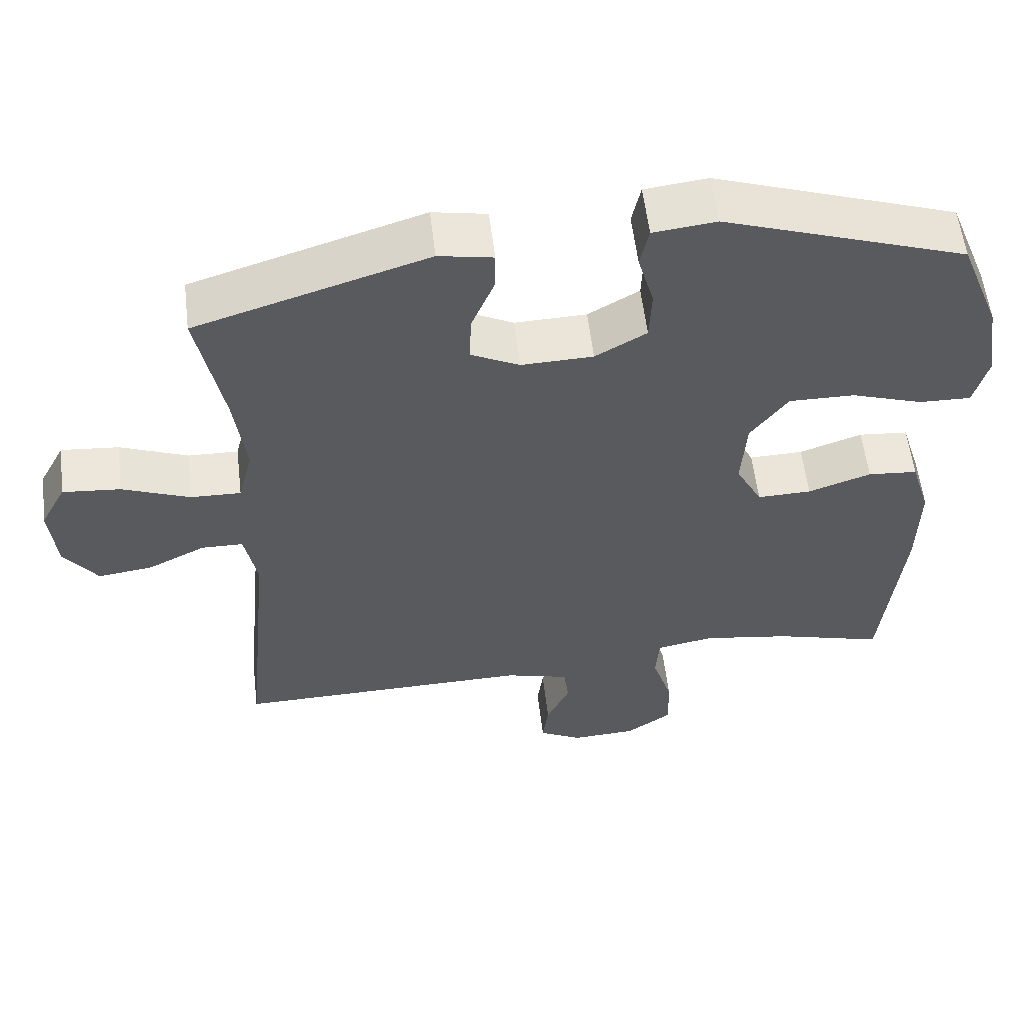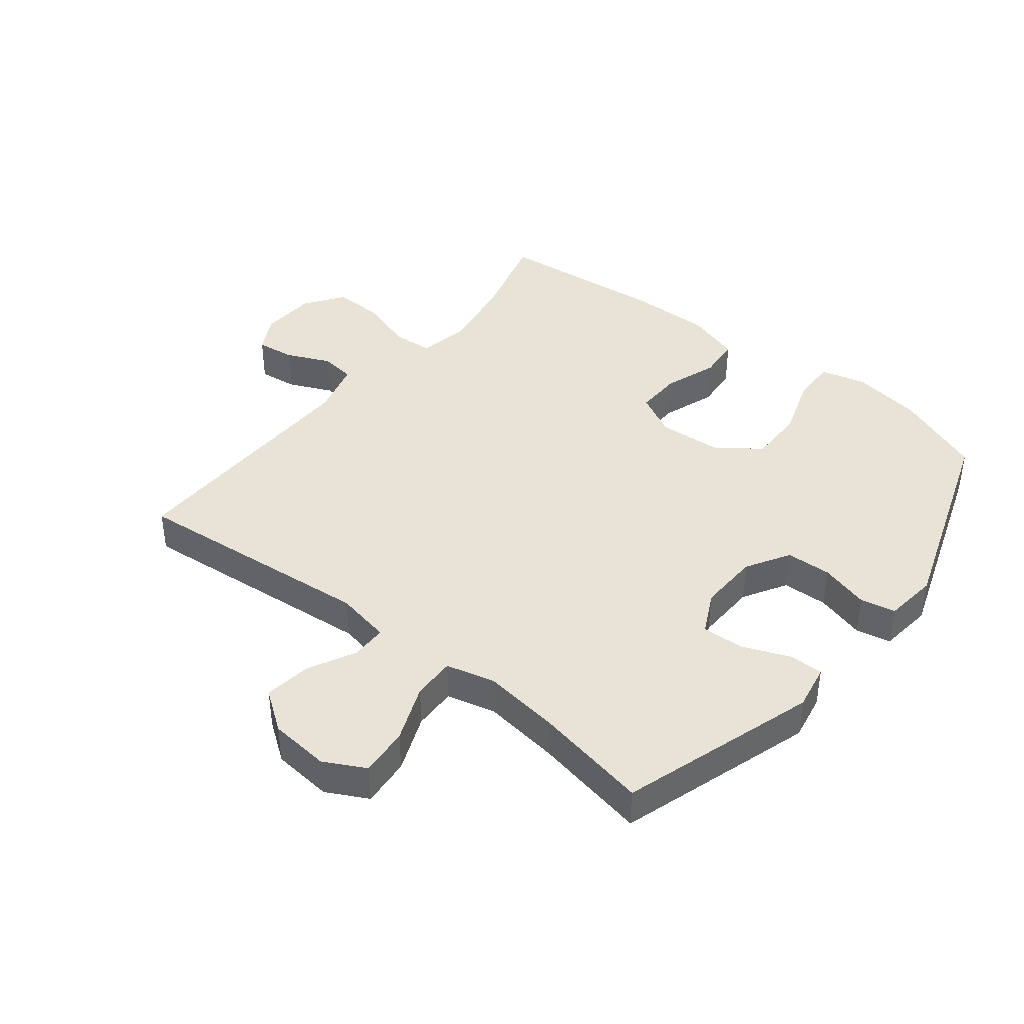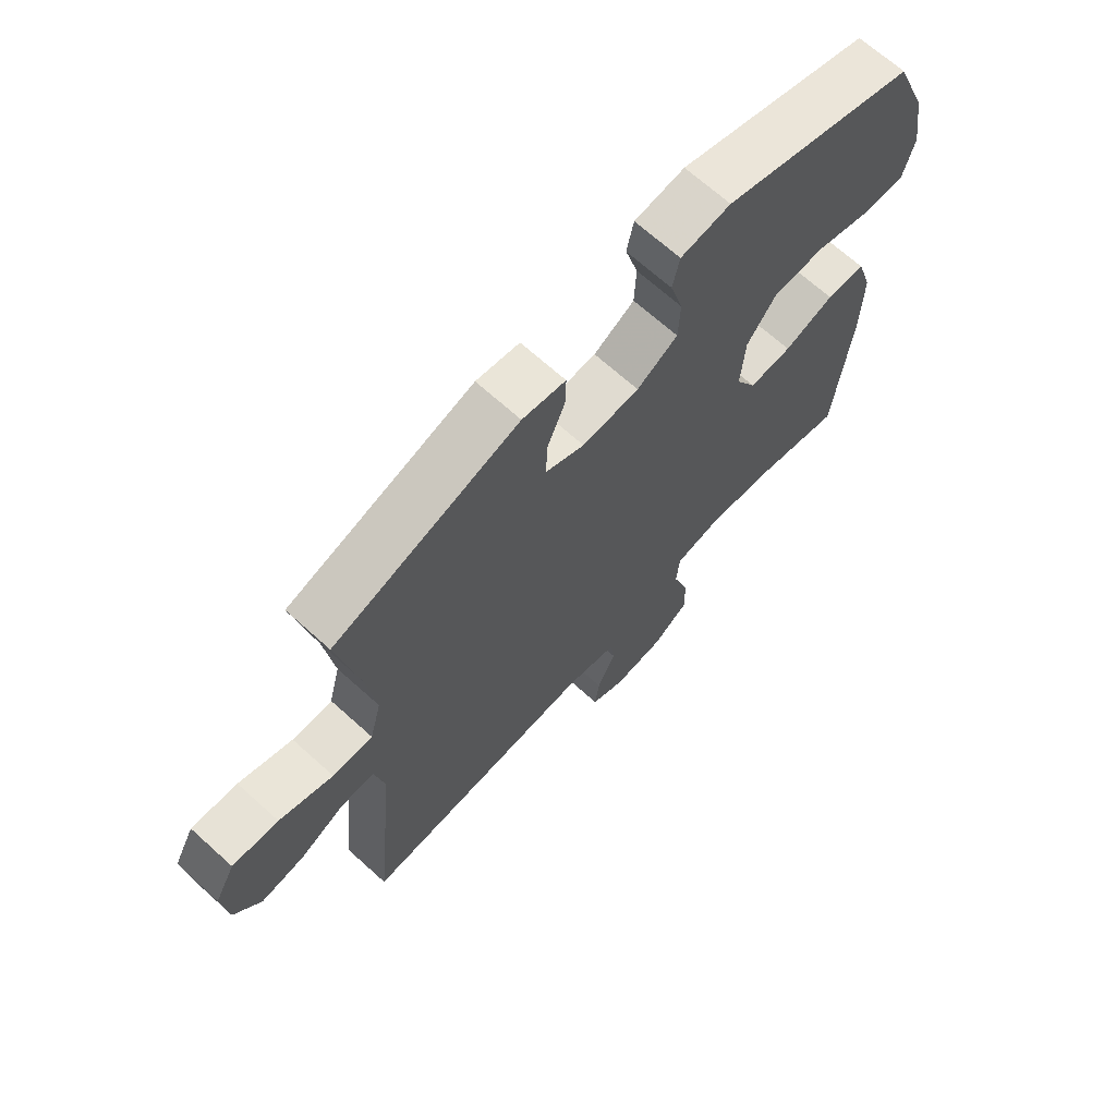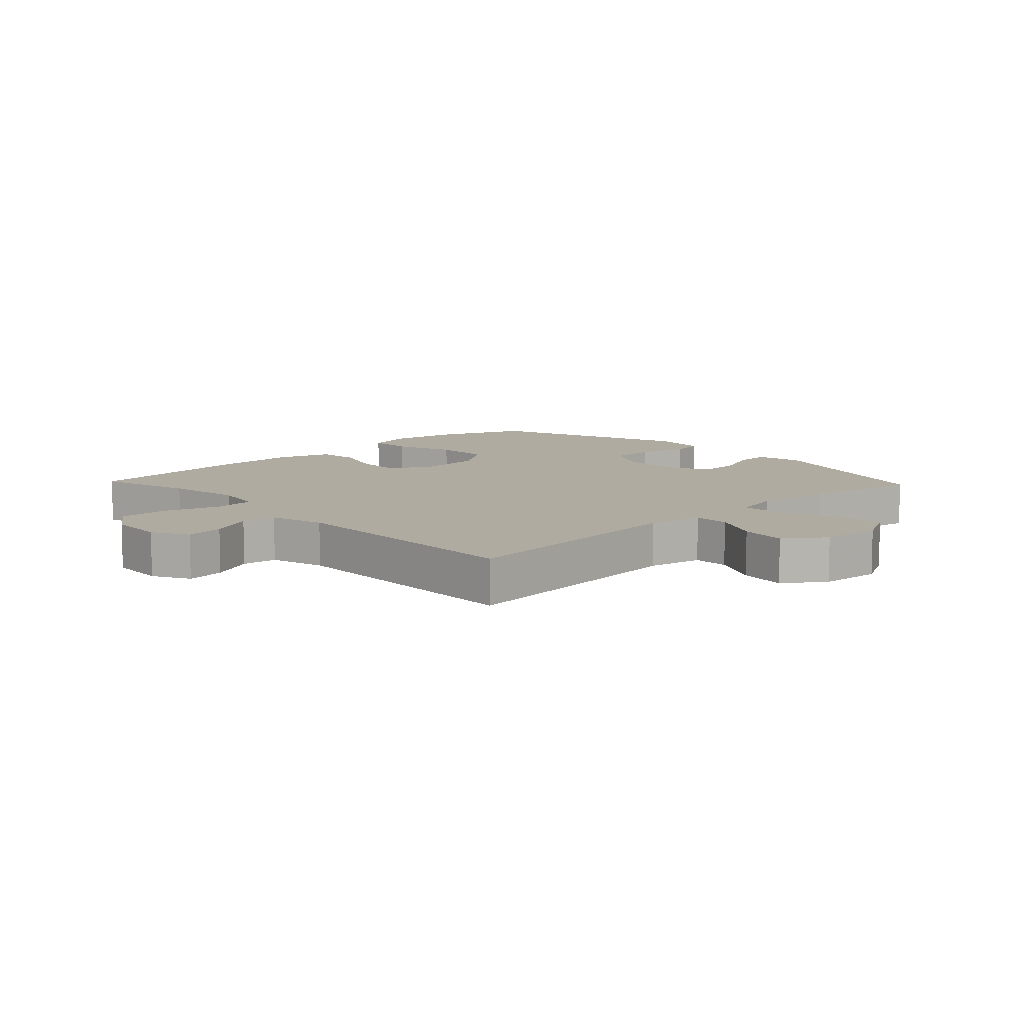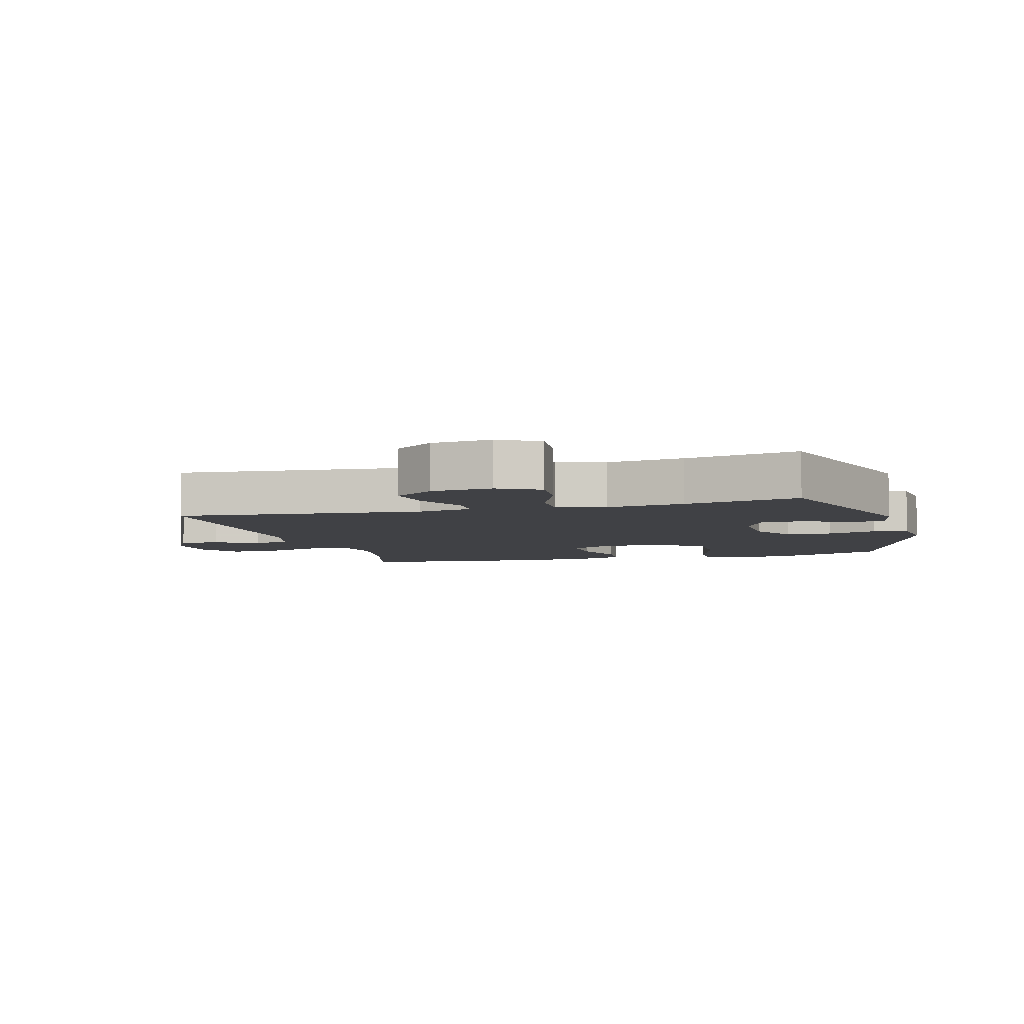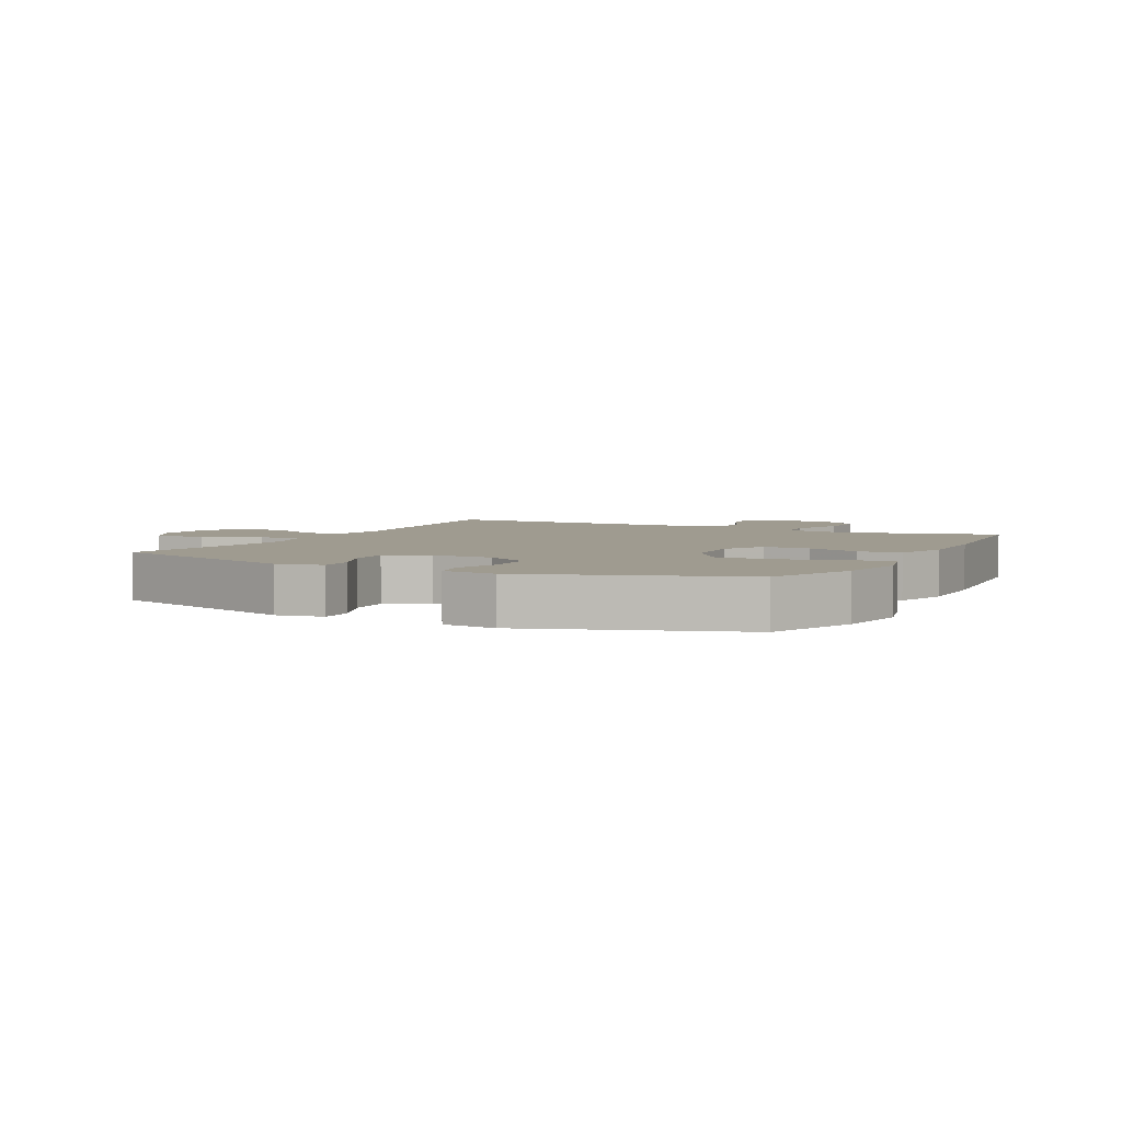
<metadata>
{"format":"obj","ext":"obj","renderer":"f3d","projection":"perspective","resolution":1024,"background":"white","views":[{"elev":57.5,"azim":-6.8,"up":"+Z"},{"elev":41.4,"azim":-51.4,"up":"+Y"},{"elev":68.4,"azim":-47.9,"up":"+Z"},{"elev":9.8,"azim":-133.5,"up":"+Y"},{"elev":-5.8,"azim":-74.5,"up":"+Y"},{"elev":4.1,"azim":27.2,"up":"+Y"}]}
</metadata>
<code>
v -0.5 0.07 0.5
v -0.184 0.07 0.599
v -0.11 0.07 0.585
v -0.111 0.07 0.53
v -0.142 0.07 0.454
v -0.145 0.07 0.387
v -0.078 0.07 0.353
v 0.02 0.07 0.356
v 0.09 0.07 0.397
v 0.093 0.07 0.47
v 0.071 0.07 0.549
v 0.083 0.07 0.605
v 0.169 0.07 0.615
v 0.5 0.07 0.5
v 0.556 0.07 0.358
v 0.574 0.07 0.244
v 0.555 0.07 0.171
v 0.484 0.07 0.173
v 0.386 0.07 0.206
v 0.296 0.07 0.207
v 0.245 0.07 0.137
v 0.238 0.07 0.036
v 0.274 0.07 -0.033
v 0.348 0.07 -0.031
v 0.434 0.07 -0.001
v 0.502 0.07 -0.007
v 0.529 0.07 -0.094
v 0.527 0.07 -0.227
v 0.5 0.07 -0.5
v 0.349 0.07 -0.458
v 0.228 0.07 -0.439
v 0.149 0.07 -0.454
v 0.144 0.07 -0.518
v 0.172 0.07 -0.608
v 0.174 0.07 -0.688
v 0.112 0.07 -0.732
v 0.022 0.07 -0.737
v -0.037 0.07 -0.705
v -0.029 0.07 -0.643
v 0.003 0.07 -0.573
v -0.004 0.07 -0.517
v -0.092 0.07 -0.493
v -0.5 0.07 -0.5
v -0.462 0.07 -0.107
v -0.479 0.07 -0.019
v -0.536 0.07 -0.018
v -0.614 0.07 -0.057
v -0.689 0.07 -0.067
v -0.735 0.07 -0.003
v -0.744 0.07 0.094
v -0.709 0.07 0.16
v -0.63 0.07 0.153
v -0.538 0.07 0.116
v -0.469 0.07 0.114
v -0.449 0.07 0.193
v -0.465 0.07 0.317
v -0.5 0 0.5
v -0.184 0 0.599
v -0.11 0 0.585
v -0.111 0 0.53
v -0.142 0 0.454
v -0.145 0 0.387
v -0.078 0 0.353
v 0.02 0 0.356
v 0.09 0 0.397
v 0.093 0 0.47
v 0.071 0 0.549
v 0.083 0 0.605
v 0.169 0 0.615
v 0.5 0 0.5
v 0.556 0 0.358
v 0.574 0 0.244
v 0.555 0 0.171
v 0.484 0 0.173
v 0.386 0 0.206
v 0.296 0 0.207
v 0.245 0 0.137
v 0.238 0 0.036
v 0.274 0 -0.033
v 0.348 0 -0.031
v 0.434 0 -0.001
v 0.502 0 -0.007
v 0.529 0 -0.094
v 0.527 0 -0.227
v 0.5 0 -0.5
v 0.349 0 -0.458
v 0.228 0 -0.439
v 0.149 0 -0.454
v 0.144 0 -0.518
v 0.172 0 -0.608
v 0.174 0 -0.688
v 0.112 0 -0.732
v 0.022 0 -0.737
v -0.037 0 -0.705
v -0.029 0 -0.643
v 0.003 0 -0.573
v -0.004 0 -0.517
v -0.092 0 -0.493
v -0.5 0 -0.5
v -0.462 0 -0.107
v -0.479 0 -0.019
v -0.536 0 -0.018
v -0.614 0 -0.057
v -0.689 0 -0.067
v -0.735 0 -0.003
v -0.744 0 0.094
v -0.709 0 0.16
v -0.63 0 0.153
v -0.538 0 0.116
v -0.469 0 0.114
v -0.449 0 0.193
v -0.465 0 0.317
f 50 51 52 53
f 50 53 54
f 49 50 54
f 46 47 48 49
f 45 46 49 54
f 44 45 54 55
f 42 43 44
f 41 42 44 55
f 37 38 39 40
f 35 36 37 40
f 33 34 35 40
f 32 33 40 41
f 27 28 29 30
f 27 30 31
f 24 25 26 27
f 23 24 27 31
f 22 23 31 32
f 16 17 18 19
f 16 19 20
f 15 16 20
f 14 15 20
f 13 14 20 21
f 10 11 12 13
f 9 10 13 21
f 2 3 4 5
f 56 1 2 5
f 56 5 6
f 55 56 6 7
f 41 55 7 8
f 21 22 32 41
f 8 9 21 41
f 109 108 107 106
f 110 109 106
f 110 106 105
f 105 104 103 102
f 110 105 102 101
f 111 110 101 100
f 100 99 98
f 111 100 98 97
f 96 95 94 93
f 96 93 92 91
f 96 91 90 89
f 97 96 89 88
f 86 85 84 83
f 87 86 83
f 83 82 81 80
f 87 83 80 79
f 88 87 79 78
f 75 74 73 72
f 76 75 72
f 76 72 71
f 76 71 70
f 77 76 70 69
f 69 68 67 66
f 77 69 66 65
f 61 60 59 58
f 61 58 57 112
f 62 61 112
f 63 62 112 111
f 64 63 111 97
f 97 88 78 77
f 97 77 65 64
f 1 57 58 2
f 2 58 59 3
f 3 59 60 4
f 4 60 61 5
f 5 61 62 6
f 6 62 63 7
f 7 63 64 8
f 8 64 65 9
f 9 65 66 10
f 10 66 67 11
f 11 67 68 12
f 12 68 69 13
f 13 69 70 14
f 14 70 71 15
f 15 71 72 16
f 16 72 73 17
f 17 73 74 18
f 18 74 75 19
f 19 75 76 20
f 20 76 77 21
f 21 77 78 22
f 22 78 79 23
f 23 79 80 24
f 24 80 81 25
f 25 81 82 26
f 26 82 83 27
f 27 83 84 28
f 28 84 85 29
f 29 85 86 30
f 30 86 87 31
f 31 87 88 32
f 32 88 89 33
f 33 89 90 34
f 34 90 91 35
f 35 91 92 36
f 36 92 93 37
f 37 93 94 38
f 38 94 95 39
f 39 95 96 40
f 40 96 97 41
f 41 97 98 42
f 42 98 99 43
f 43 99 100 44
f 44 100 101 45
f 45 101 102 46
f 46 102 103 47
f 47 103 104 48
f 48 104 105 49
f 49 105 106 50
f 50 106 107 51
f 51 107 108 52
f 52 108 109 53
f 53 109 110 54
f 54 110 111 55
f 55 111 112 56
f 56 112 57 1

</code>
